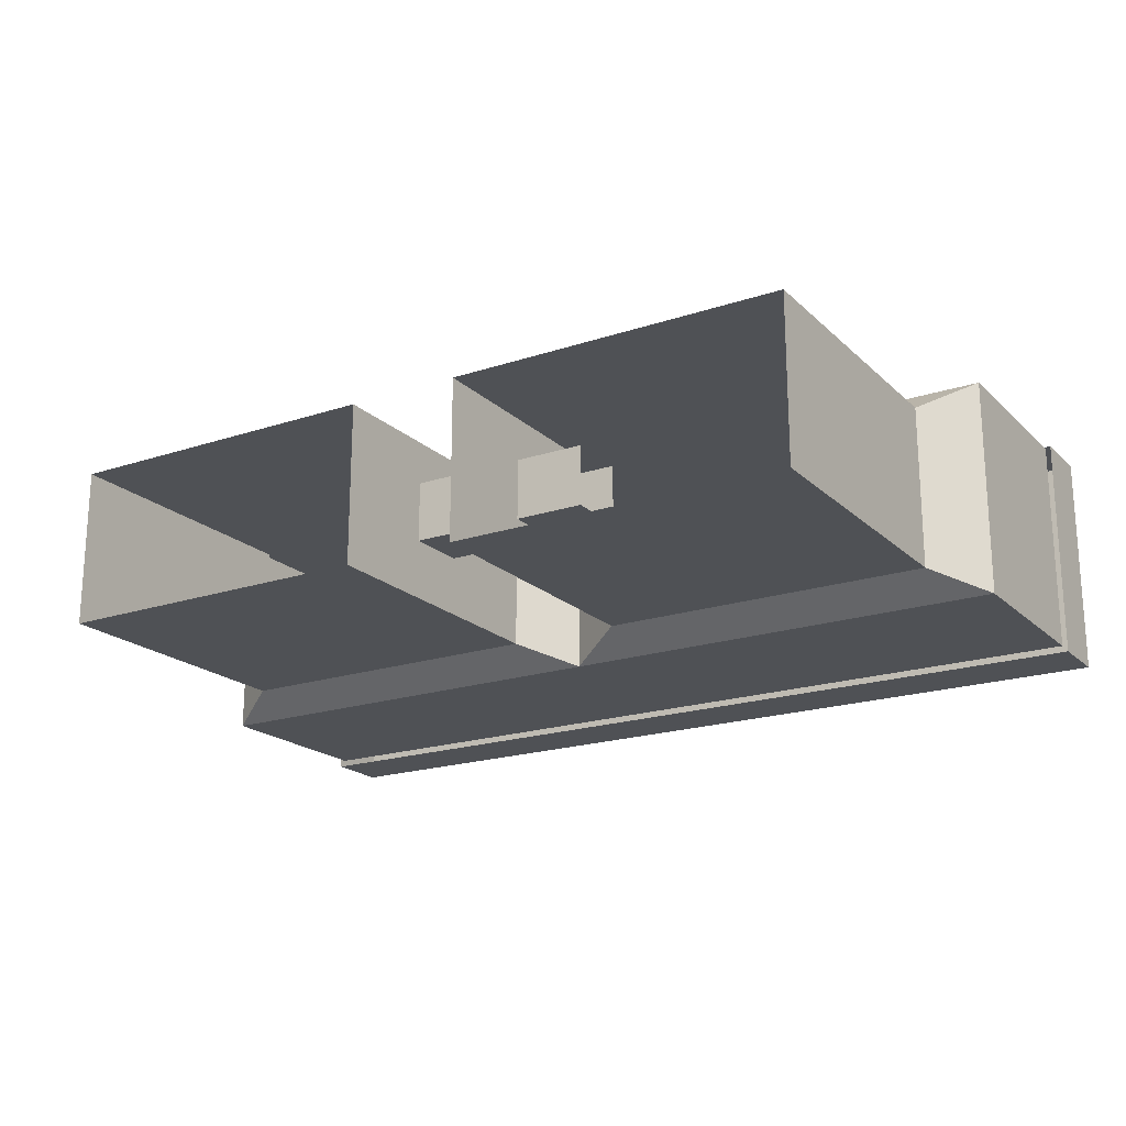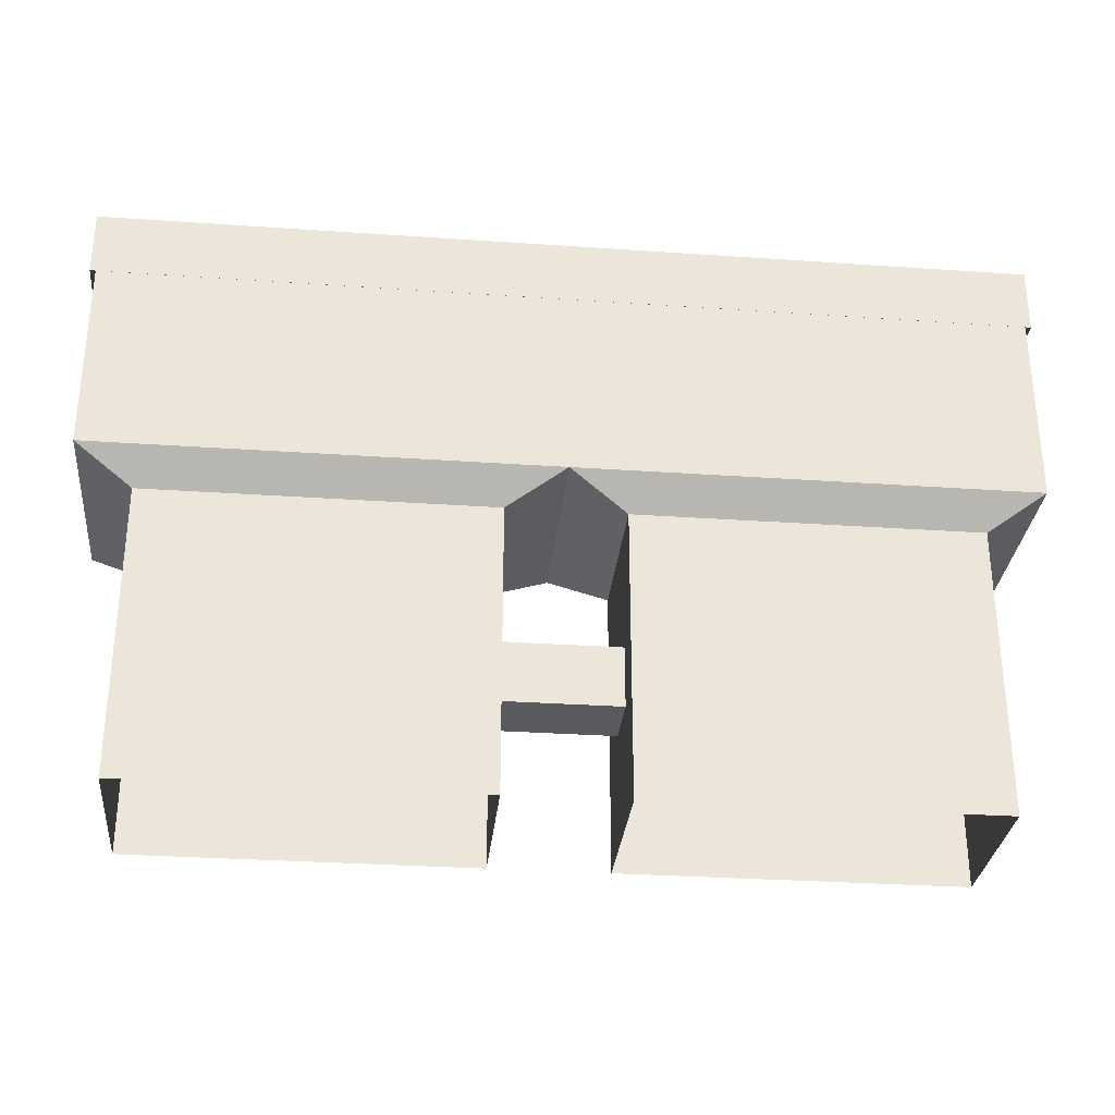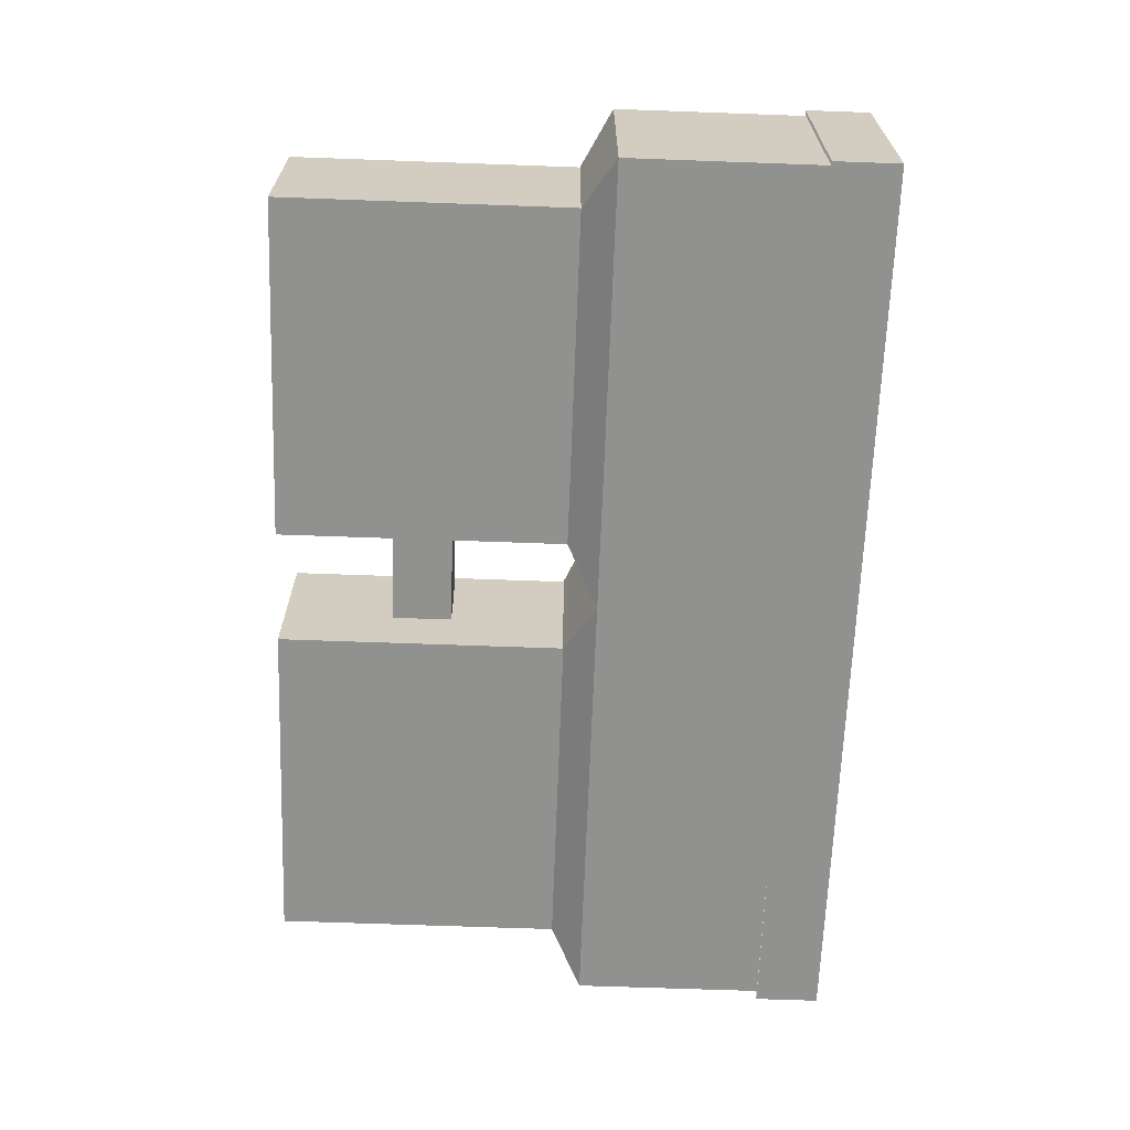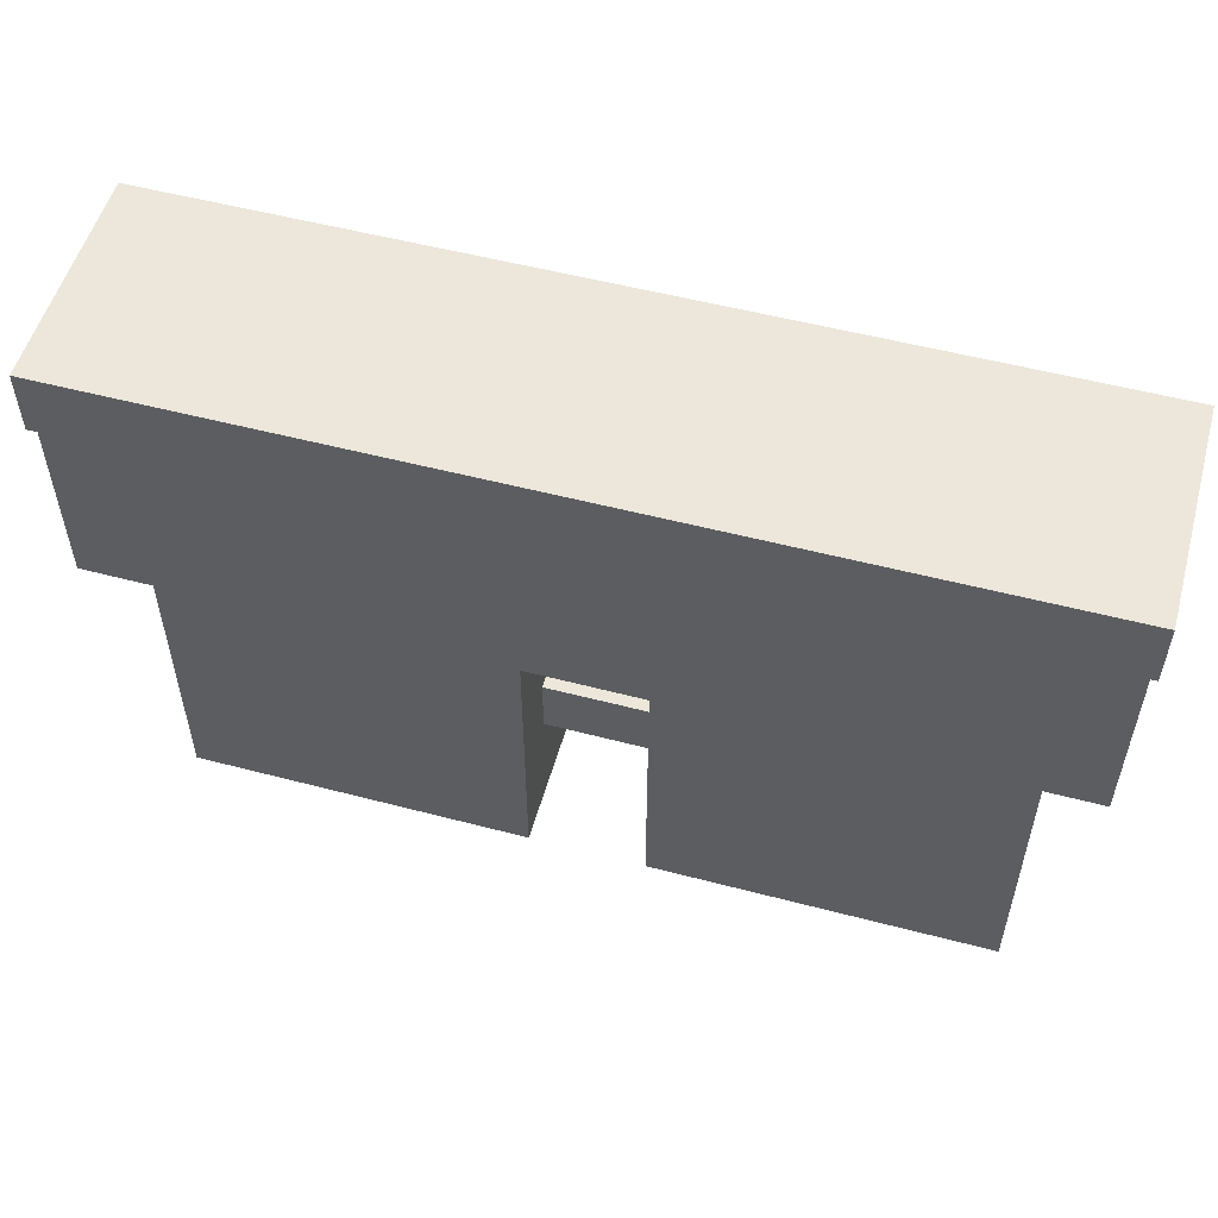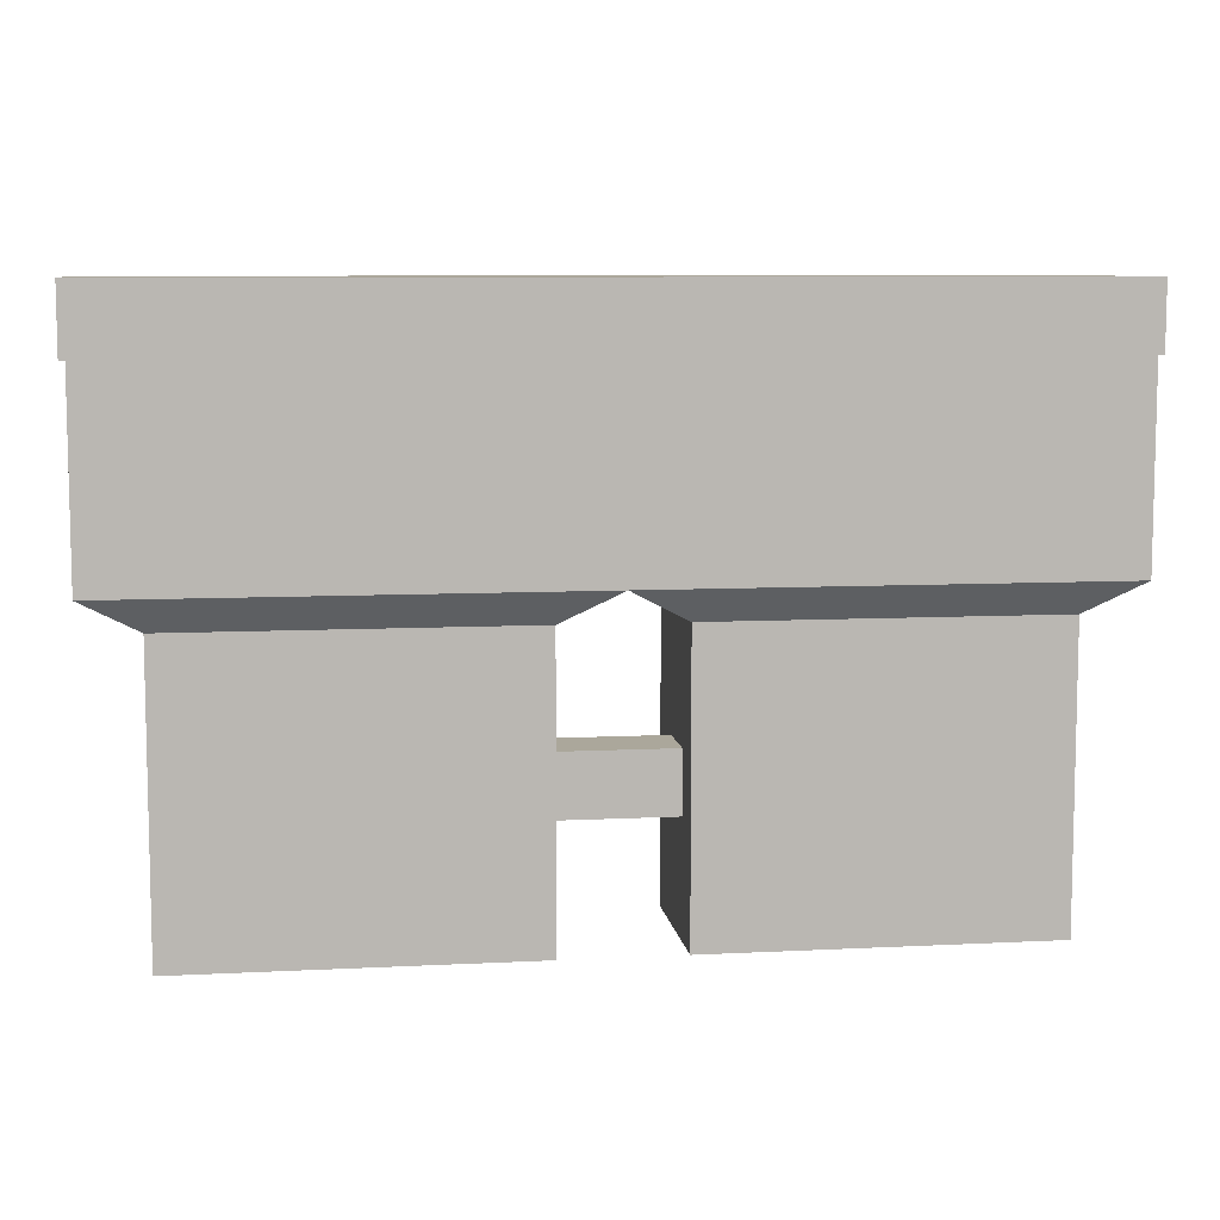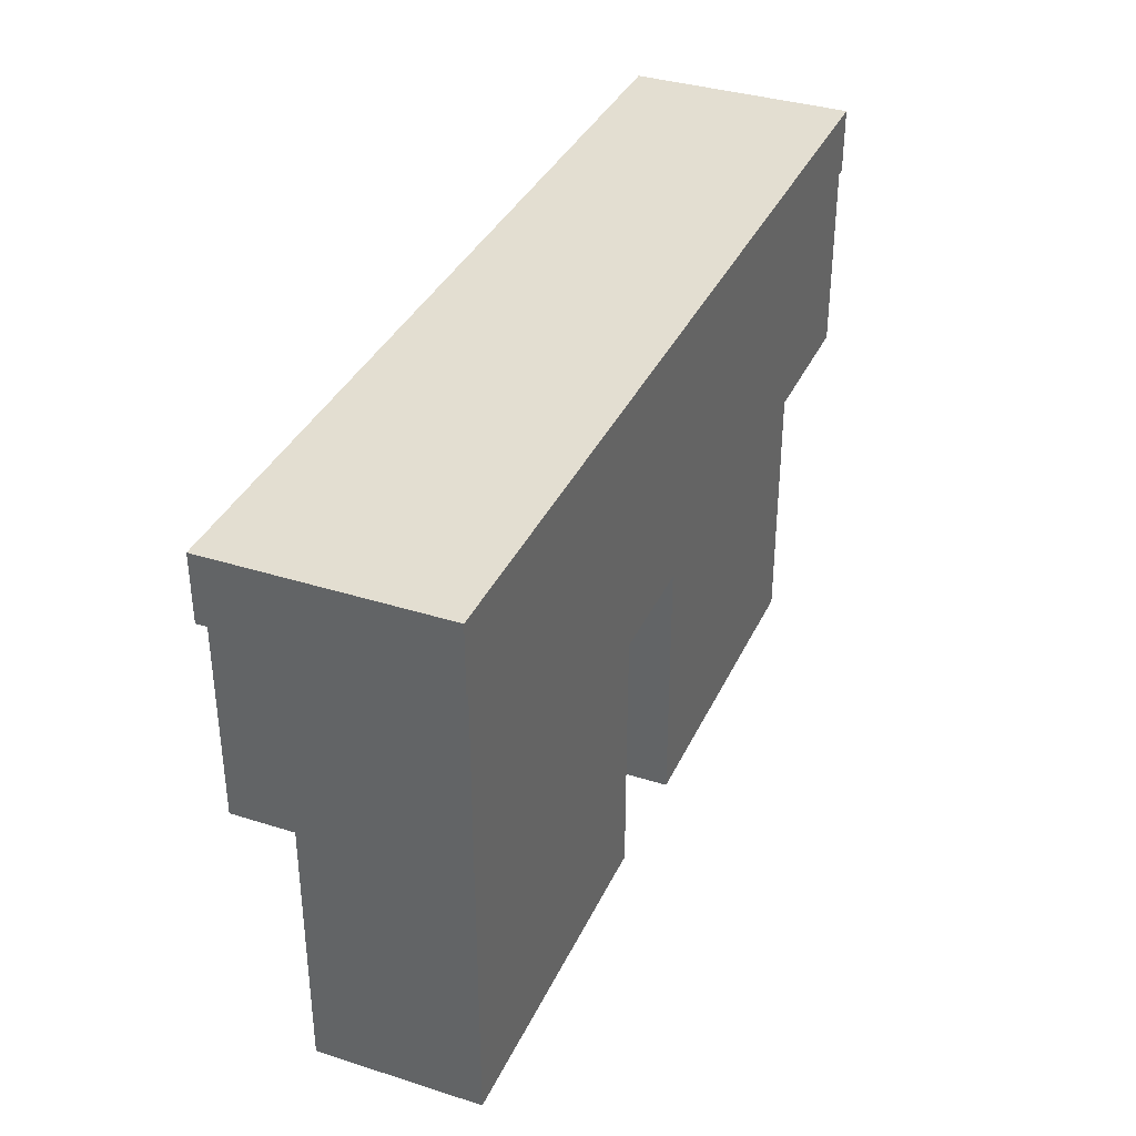
<metadata>
{"format":"obj","ext":"obj","renderer":"f3d","projection":"perspective","resolution":1024,"background":"white","views":[{"elev":-19.6,"azim":31.6,"up":"+Z"},{"elev":-30.6,"azim":-5.7,"up":"+Y"},{"elev":-65.9,"azim":87.9,"up":"+Z"},{"elev":53.9,"azim":-164.4,"up":"+Y"},{"elev":8.1,"azim":-8.0,"up":"+Y"},{"elev":36.0,"azim":-67.4,"up":"+Y"}]}
</metadata>
<code>
o House2.001_Cube.017
v -37.41 3e-06 6.944
v -37.41 27.26 6.944
v -37.41 3e-06 -8.404
v -37.41 27.26 -8.404
v -5.441 3e-06 6.944
v -5.441 27.26 6.944
v -5.441 3e-06 -8.404
v -5.441 27.26 -8.404
v 37.41 3e-06 6.944
v 37.41 27.26 6.944
v 37.41 3e-06 -8.404
v 37.41 27.26 -8.404
v 5.441 3e-06 6.944
v 5.441 27.26 6.944
v 5.441 3e-06 -8.404
v 5.441 27.26 -8.404
v -42.49 30.23 9.384
v -42.49 30.23 -10.84
v 0 30.23 -10.84
v 0 30.23 9.384
v 42.49 30.23 9.384
v 42.49 30.23 -10.84
v -42.49 48.37 9.384
v -42.49 48.37 -10.84
v 0 48.37 -10.84
v 0 48.37 9.384
v 42.49 48.37 9.384
v 42.49 48.37 -10.84
v -12.1 10.54 2.859
v -12.1 16.25 2.859
v -12.1 10.54 -2.859
v -12.1 16.25 -2.859
v 12.1 10.54 2.859
v 12.1 16.25 2.859
v 12.1 10.54 -2.859
v 12.1 16.25 -2.859
v -43 48.31 -11.48
v -43 54.45 -11.48
v -43 48.31 9.481
v -43 54.45 9.481
v 43 48.31 -11.48
v 43 54.45 -11.48
v 43 48.31 9.481
v 43 54.45 9.481
v 0 48.31 9.481
v 0 54.45 9.481
v 0 48.31 -11.48
v 0 54.45 -11.48
f 1 2 4 3
f 3 4 8 7
f 7 8 6 5
f 5 6 2 1
f 2 6 20 17
f 9 11 12 10
f 11 15 16 12
f 15 13 14 16
f 13 9 10 14
f 4 2 17 18
f 18 17 23 24
f 22 19 25 28
f 16 14 20 19
f 8 4 18 19
f 10 12 22 21
f 14 10 21 20
f 6 8 19 20
f 12 16 19 22
f 17 20 26 23
f 19 18 24 25
f 20 21 27 26
f 21 22 28 27
f 31 32 36 35
f 33 34 30 29
f 31 35 33 29
f 36 32 30 34
f 37 39 40 38
f 45 43 44 46
f 43 41 42 44
f 47 37 38 48
f 44 42 48 46
f 46 48 38 40
f 41 47 48 42
f 39 45 46 40

</code>
